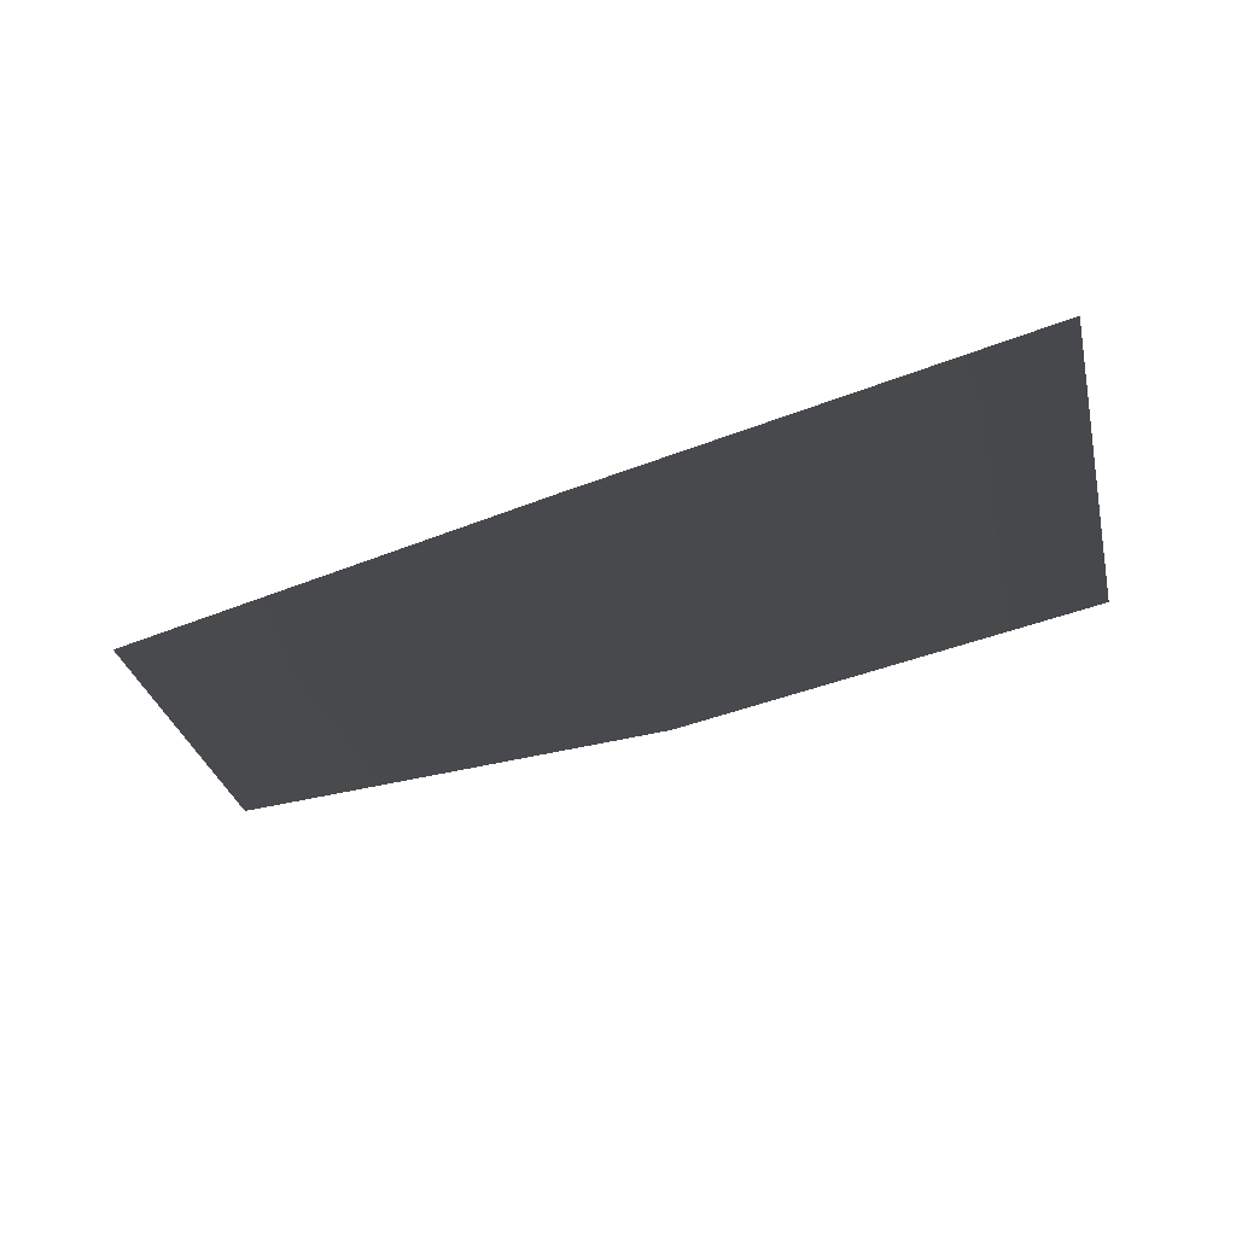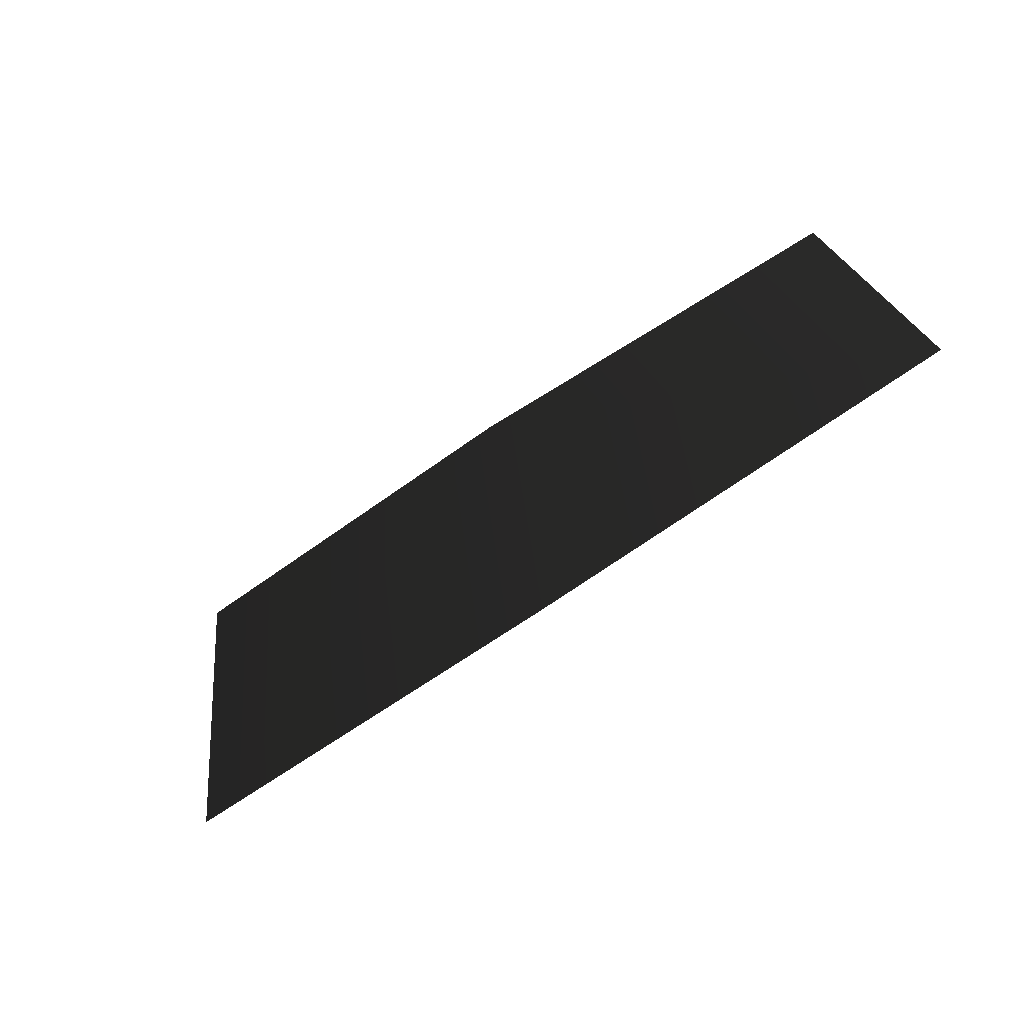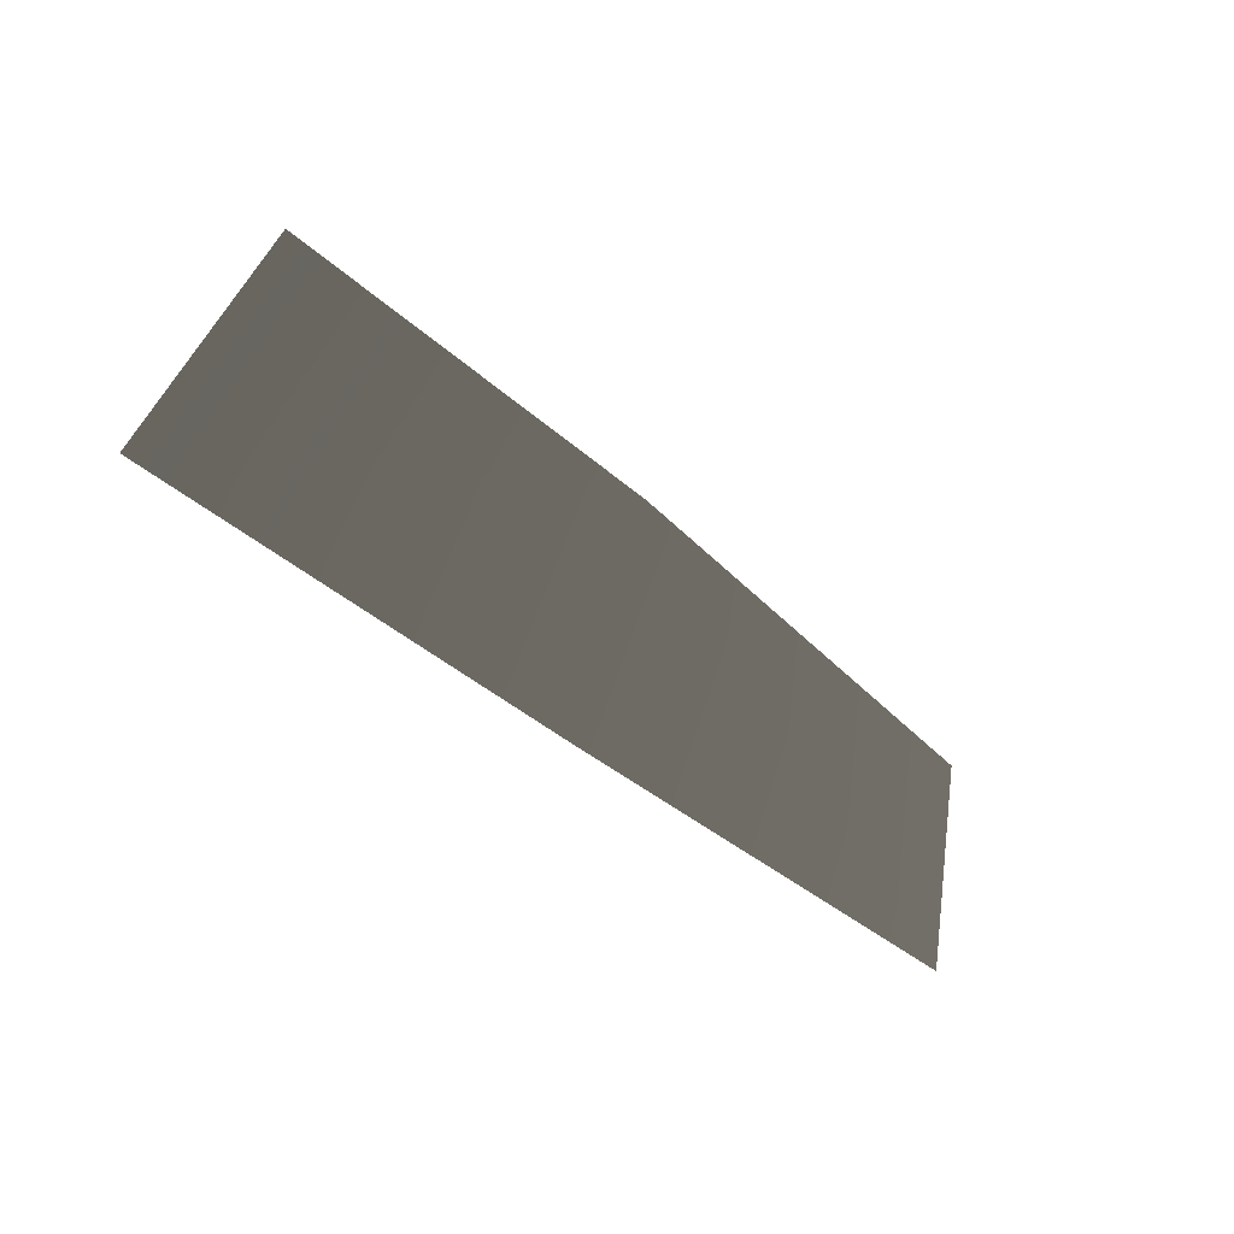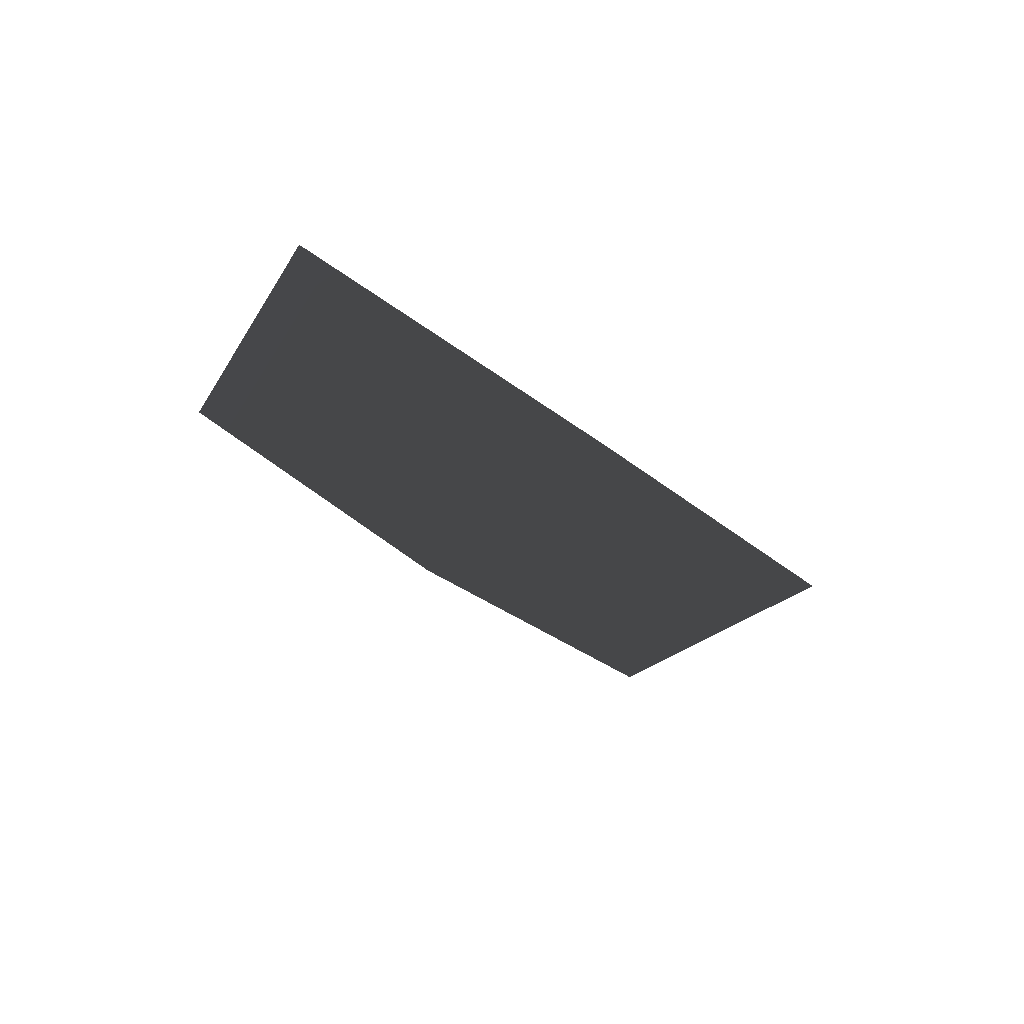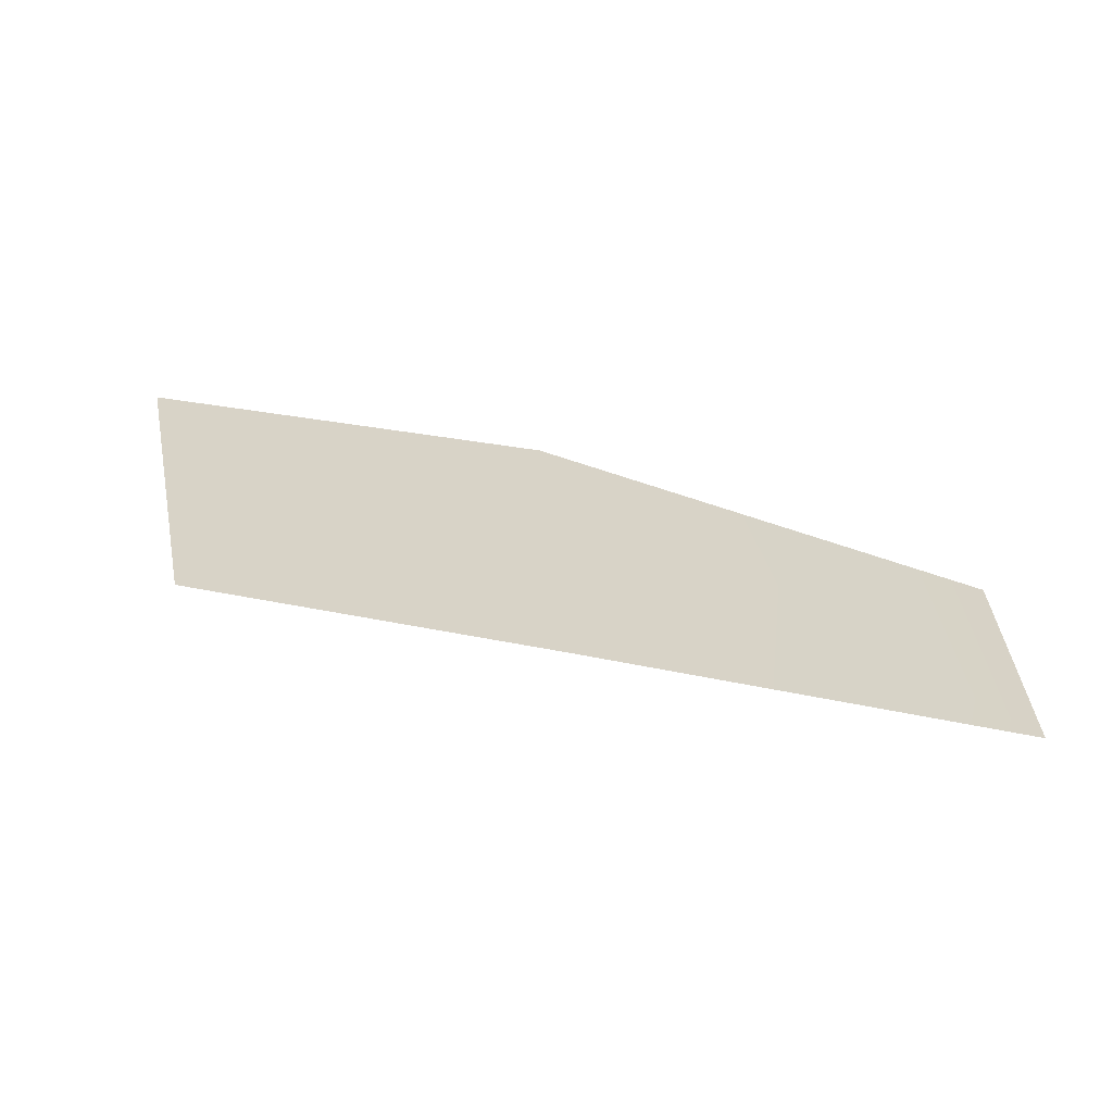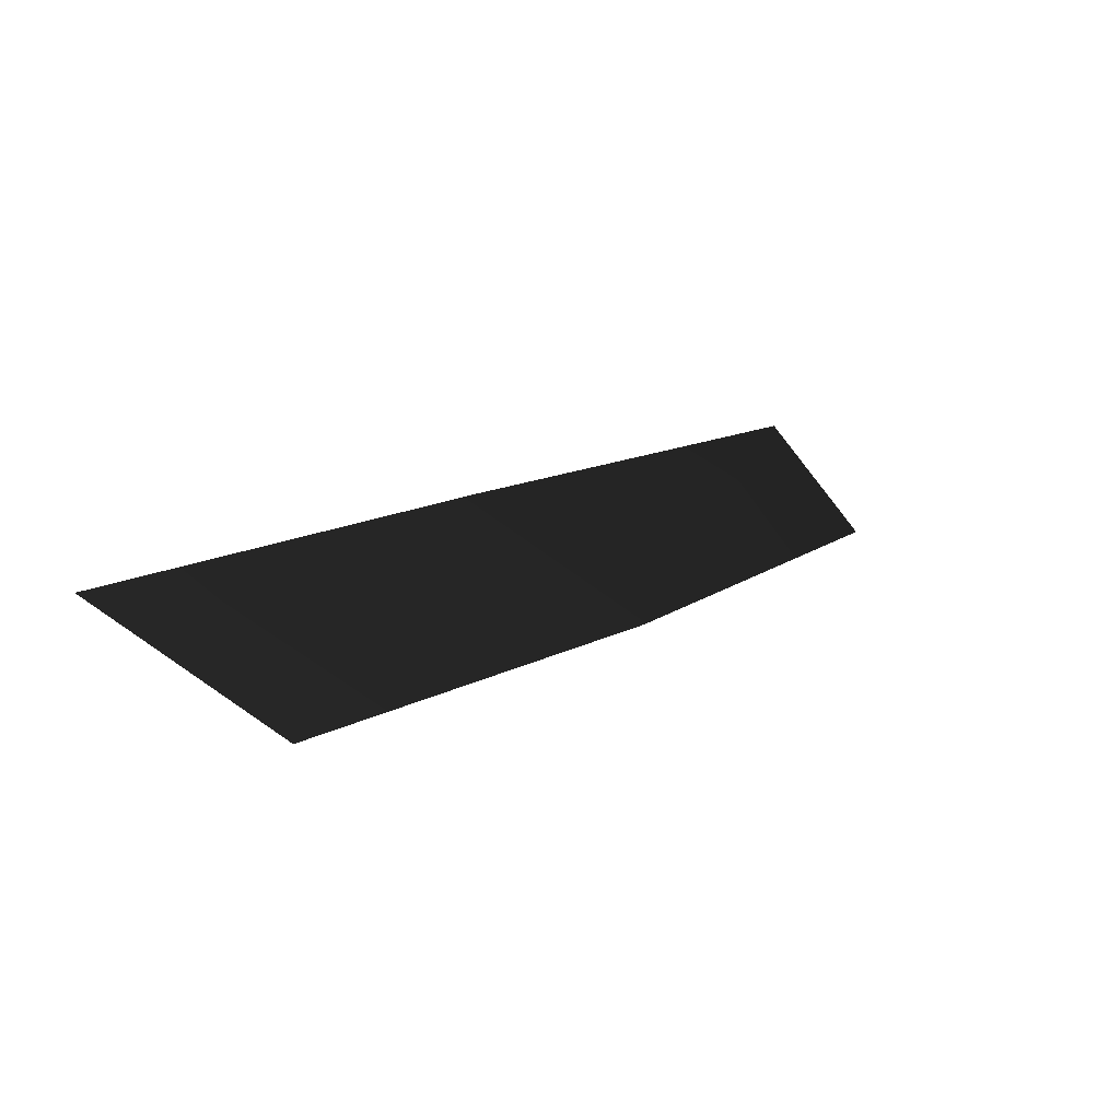
<metadata>
{"format":"obj","ext":"obj","renderer":"f3d","projection":"perspective","resolution":1024,"background":"white","views":[{"elev":-46.2,"azim":-156.0,"up":"+Y"},{"elev":-54.6,"azim":39.3,"up":"+Z"},{"elev":-43.5,"azim":-45.1,"up":"+Z"},{"elev":-26.1,"azim":127.0,"up":"+Y"},{"elev":21.8,"azim":22.7,"up":"+Z"},{"elev":17.5,"azim":-43.4,"up":"+Y"}]}
</metadata>
<code>
v 0.6665 0.05317 -0.1985
v 0.5899 -0.06675 0.04433
v -1.338e-06 -0.05619 0.1425
v -1.011e-06 0.06077 -0.1986
v -0.6632 0.05884 -0.1986
v -0.5865 -0.05969 0.1463
v 0.6665 0.05317 -0.1985
v -1.011e-06 0.06077 -0.1986
v -1.338e-06 -0.05619 0.1425
v 0.5899 -0.06675 0.04433
v -0.6632 0.05884 -0.1986
v -0.5865 -0.05969 0.1463
g glass_windshieldRear_9665_636
f 1 3 2
f 1 4 3
f 5 3 4
f 5 6 3
f 7 9 8
f 7 10 9
f 11 8 9
f 11 9 12

</code>
